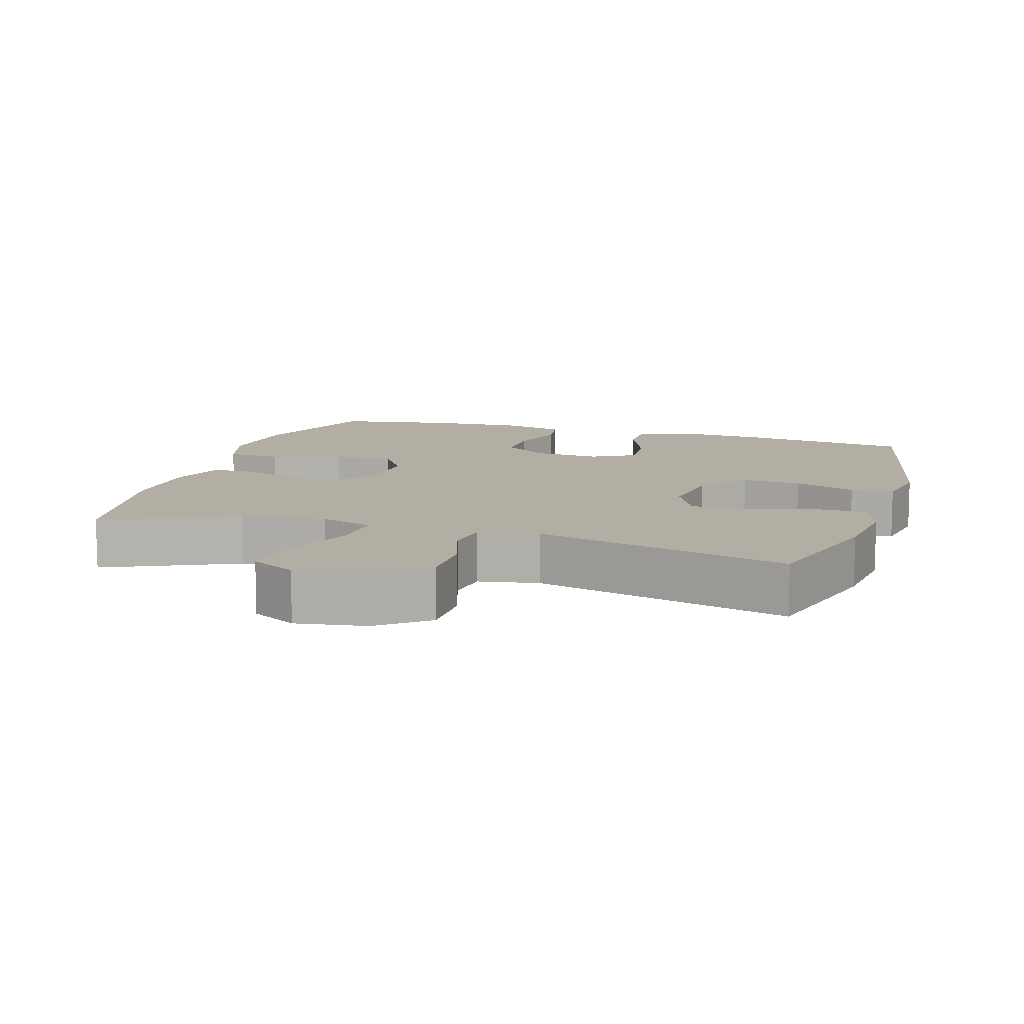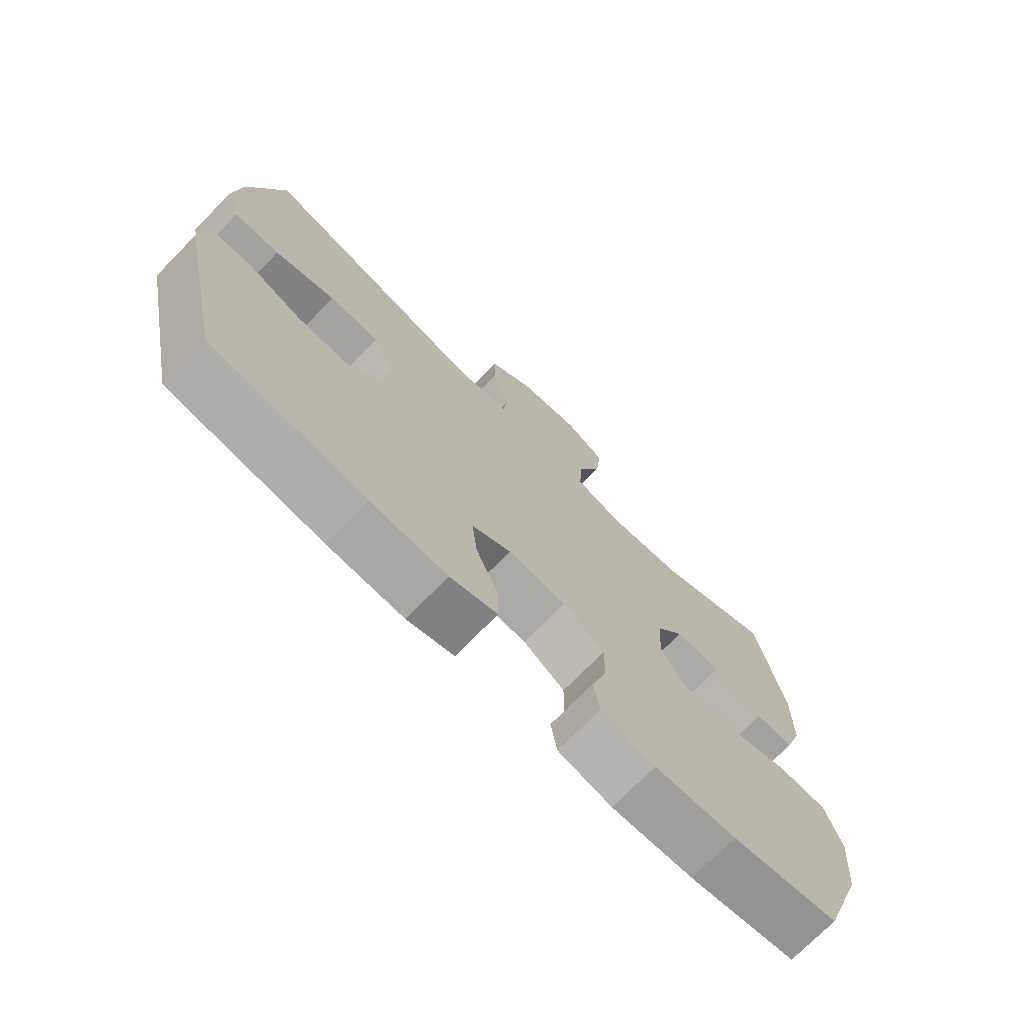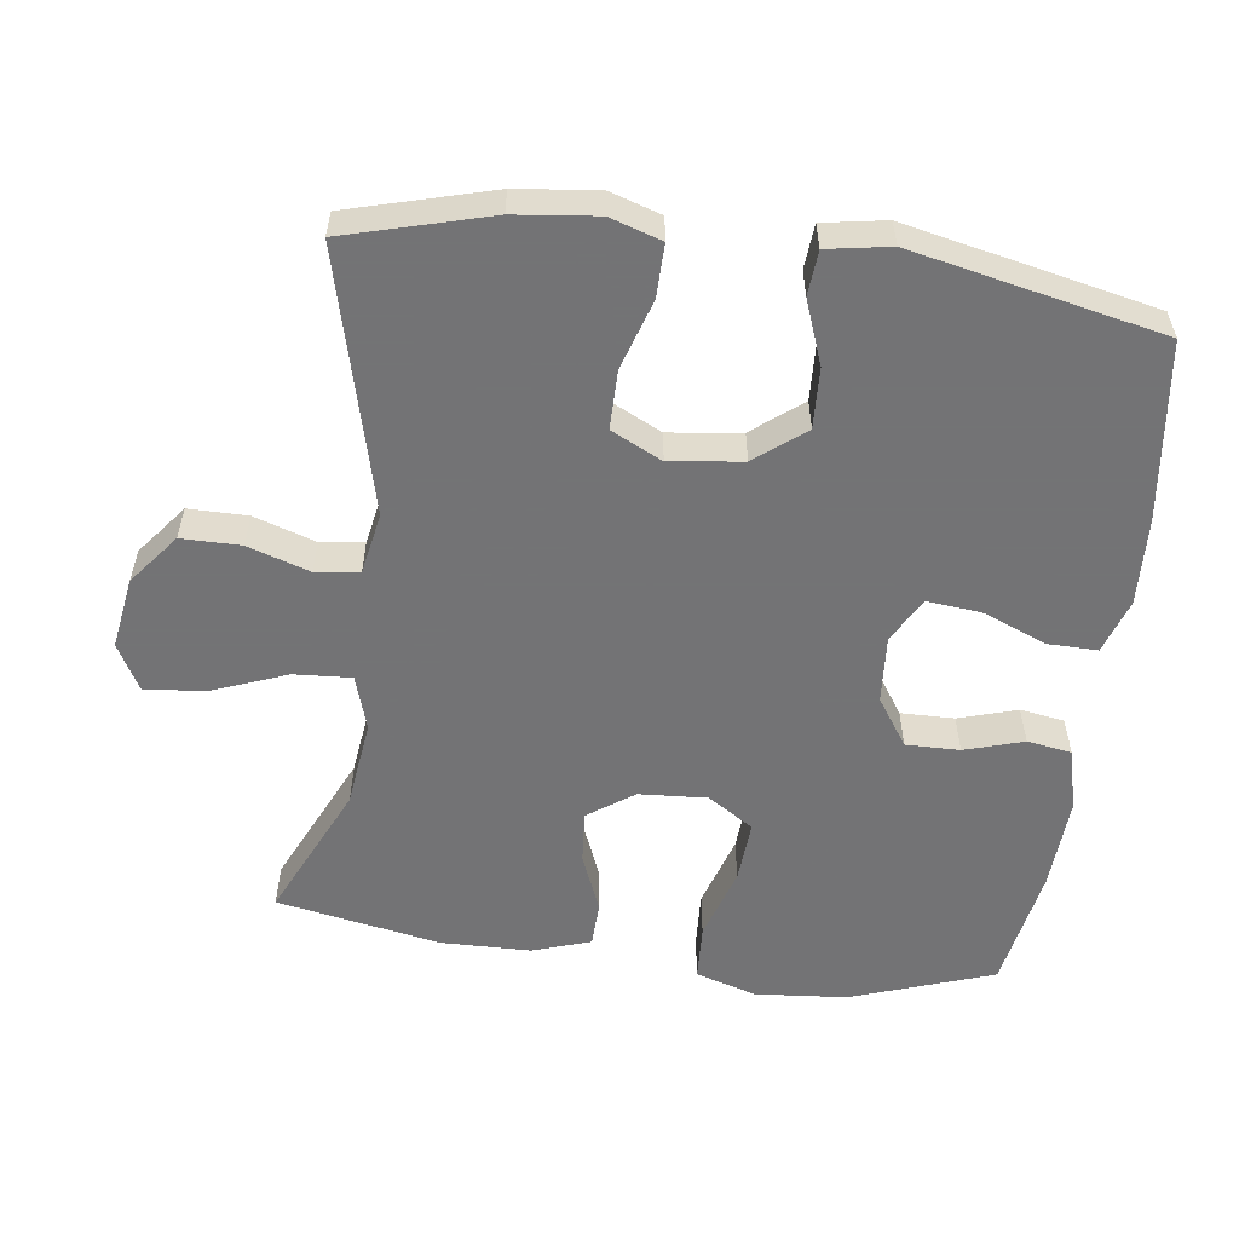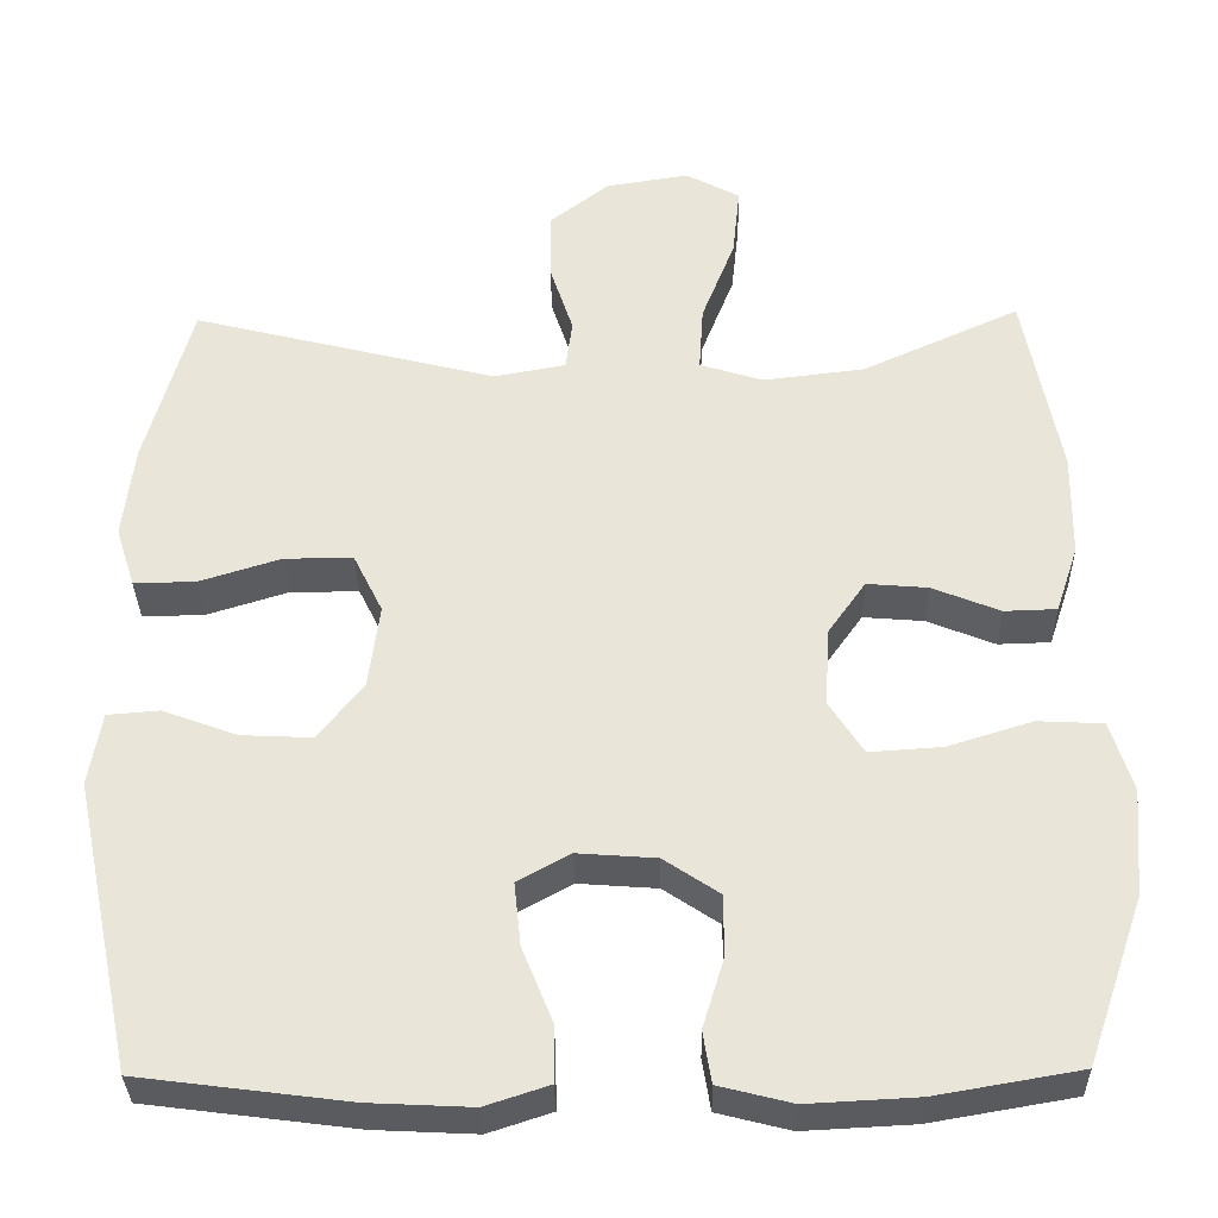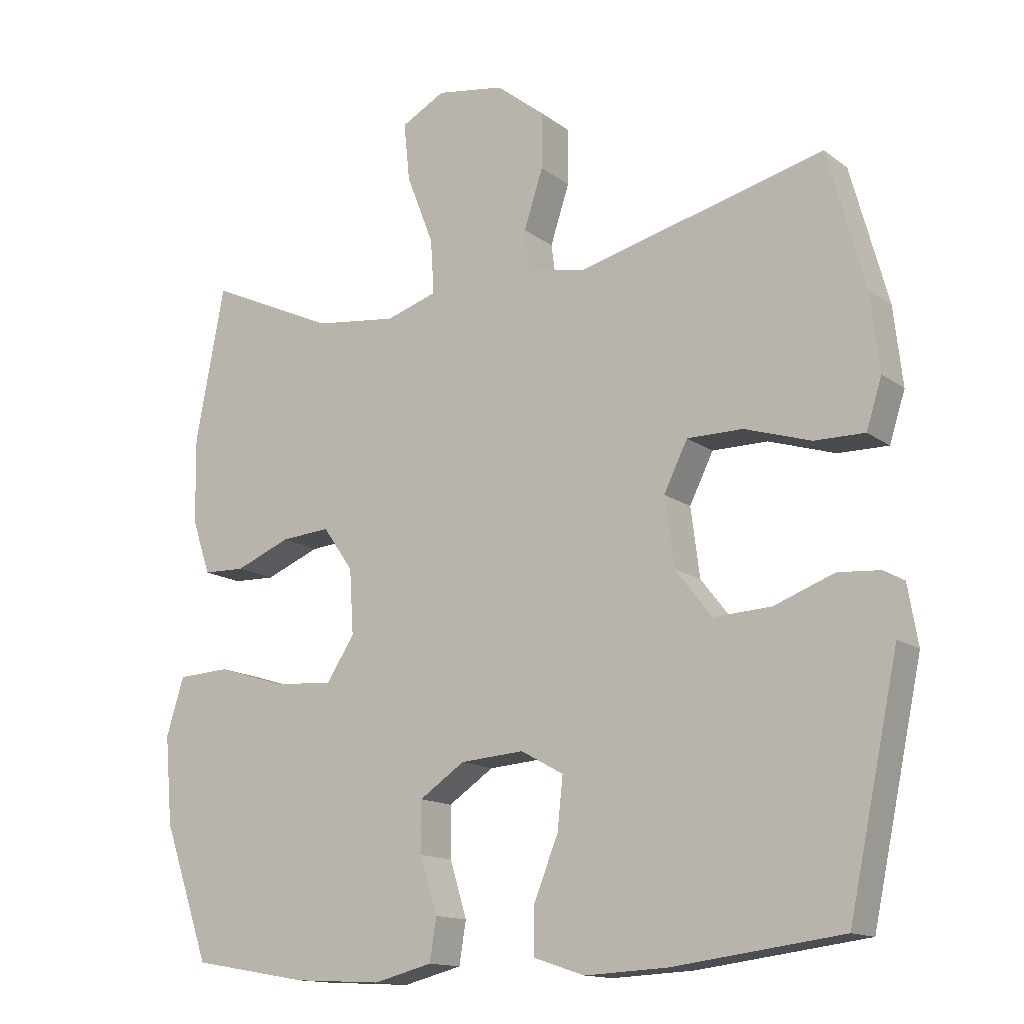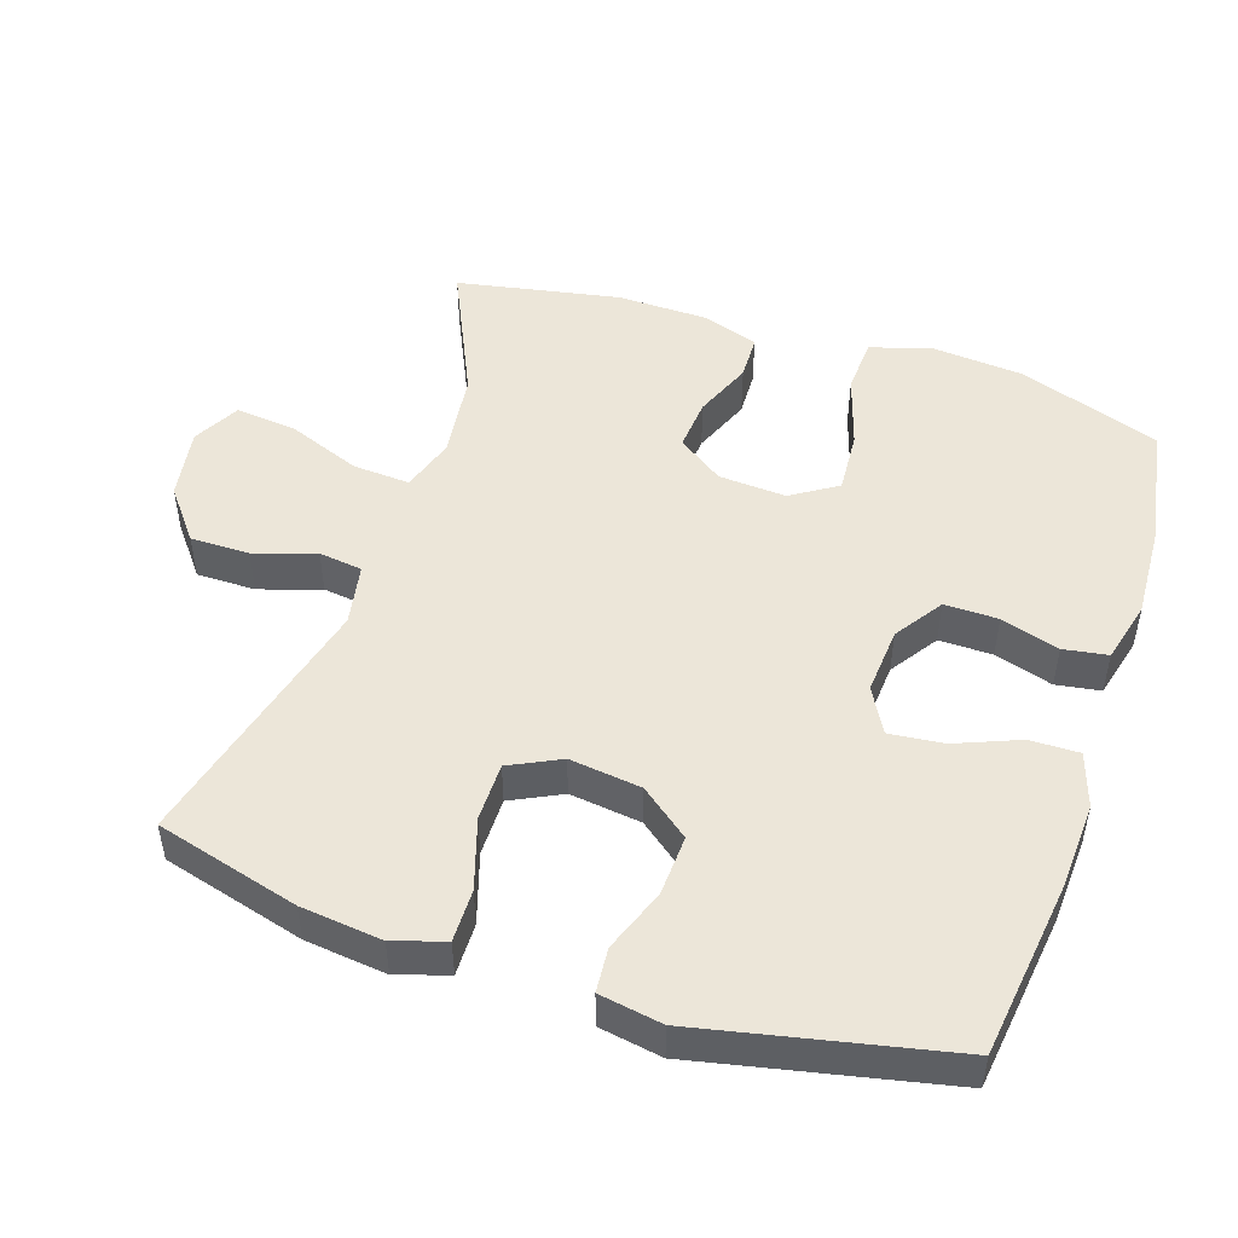
<metadata>
{"format":"obj","ext":"obj","renderer":"f3d","projection":"perspective","resolution":1024,"background":"white","views":[{"elev":10.9,"azim":17.3,"up":"+Y"},{"elev":-73.1,"azim":135.6,"up":"+Z"},{"elev":-56.0,"azim":82.5,"up":"+Y"},{"elev":-33.3,"azim":-179.0,"up":"+Z"},{"elev":-14.2,"azim":32.9,"up":"+Z"},{"elev":49.2,"azim":108.3,"up":"+Y"}]}
</metadata>
<code>
v 0.5 0.07 -0.5
v 0.251 0.07 -0.532
v 0.129 0.07 -0.538
v 0.053 0.07 -0.513
v 0.054 0.07 -0.444
v 0.09 0.07 -0.355
v 0.098 0.07 -0.279
v 0.035 0.07 -0.244
v -0.059 0.07 -0.251
v -0.126 0.07 -0.296
v -0.125 0.07 -0.371
v -0.1 0.07 -0.453
v -0.11 0.07 -0.515
v -0.197 0.07 -0.537
v -0.328 0.07 -0.53
v -0.5 0.07 -0.5
v -0.569 0.07 -0.301
v -0.58 0.07 -0.172
v -0.554 0.07 -0.087
v -0.476 0.07 -0.083
v -0.374 0.07 -0.115
v -0.287 0.07 -0.121
v -0.246 0.07 -0.057
v -0.252 0.07 0.038
v -0.297 0.07 0.102
v -0.37 0.07 0.096
v -0.451 0.07 0.063
v -0.514 0.07 0.065
v -0.541 0.07 0.146
v -0.543 0.07 0.272
v -0.5 0.07 0.5
v -0.311 0.07 0.413
v -0.189 0.07 0.398
v -0.113 0.07 0.422
v -0.118 0.07 0.502
v -0.158 0.07 0.605
v -0.167 0.07 0.691
v -0.102 0.07 0.726
v -0.002 0.07 0.71
v 0.069 0.07 0.654
v 0.069 0.07 0.571
v 0.041 0.07 0.485
v 0.049 0.07 0.424
v 0.135 0.07 0.408
v 0.5 0.07 0.5
v 0.555 0.07 0.299
v 0.568 0.07 0.185
v 0.545 0.07 0.113
v 0.471 0.07 0.114
v 0.373 0.07 0.145
v 0.291 0.07 0.145
v 0.256 0.07 0.074
v 0.269 0.07 -0.027
v 0.323 0.07 -0.096
v 0.408 0.07 -0.092
v 0.497 0.07 -0.059
v 0.559 0.07 -0.064
v 0.574 0.07 -0.152
v 0.5 0 -0.5
v 0.251 0 -0.532
v 0.129 0 -0.538
v 0.053 0 -0.513
v 0.054 0 -0.444
v 0.09 0 -0.355
v 0.098 0 -0.279
v 0.035 0 -0.244
v -0.059 0 -0.251
v -0.126 0 -0.296
v -0.125 0 -0.371
v -0.1 0 -0.453
v -0.11 0 -0.515
v -0.197 0 -0.537
v -0.328 0 -0.53
v -0.5 0 -0.5
v -0.569 0 -0.301
v -0.58 0 -0.172
v -0.554 0 -0.087
v -0.476 0 -0.083
v -0.374 0 -0.115
v -0.287 0 -0.121
v -0.246 0 -0.057
v -0.252 0 0.038
v -0.297 0 0.102
v -0.37 0 0.096
v -0.451 0 0.063
v -0.514 0 0.065
v -0.541 0 0.146
v -0.543 0 0.272
v -0.5 0 0.5
v -0.311 0 0.413
v -0.189 0 0.398
v -0.113 0 0.422
v -0.118 0 0.502
v -0.158 0 0.605
v -0.167 0 0.691
v -0.102 0 0.726
v -0.002 0 0.71
v 0.069 0 0.654
v 0.069 0 0.571
v 0.041 0 0.485
v 0.049 0 0.424
v 0.135 0 0.408
v 0.5 0 0.5
v 0.555 0 0.299
v 0.568 0 0.185
v 0.545 0 0.113
v 0.471 0 0.114
v 0.373 0 0.145
v 0.291 0 0.145
v 0.256 0 0.074
v 0.269 0 -0.027
v 0.323 0 -0.096
v 0.408 0 -0.092
v 0.497 0 -0.059
v 0.559 0 -0.064
v 0.574 0 -0.152
f 55 56 57 58
f 54 55 58 1
f 53 54 1 2
f 52 53 2 3
f 47 48 49 50
f 47 50 51
f 44 45 46 47
f 43 44 47 51
f 39 40 41 42
f 39 42 43
f 38 39 43
f 35 36 37 38
f 34 35 38 43
f 33 34 43 51
f 29 30 31 32
f 26 27 28 29
f 25 26 29 32
f 24 25 32 33
f 18 19 20 21
f 18 21 22
f 17 18 22
f 16 17 22
f 15 16 22 23
f 11 12 13 14
f 10 11 14 15
f 3 4 5 6
f 52 3 6 7
f 24 33 51 52
f 23 24 52 7
f 10 15 23
f 9 10 23
f 8 9 23
f 7 8 23
f 116 115 114 113
f 59 116 113 112
f 60 59 112 111
f 61 60 111 110
f 108 107 106 105
f 109 108 105
f 105 104 103 102
f 109 105 102 101
f 100 99 98 97
f 101 100 97
f 101 97 96
f 96 95 94 93
f 101 96 93 92
f 109 101 92 91
f 90 89 88 87
f 87 86 85 84
f 90 87 84 83
f 91 90 83 82
f 79 78 77 76
f 80 79 76
f 80 76 75
f 80 75 74
f 81 80 74 73
f 72 71 70 69
f 73 72 69 68
f 64 63 62 61
f 65 64 61 110
f 110 109 91 82
f 65 110 82 81
f 81 73 68
f 81 68 67
f 81 67 66
f 81 66 65
f 1 59 60 2
f 2 60 61 3
f 3 61 62 4
f 4 62 63 5
f 5 63 64 6
f 6 64 65 7
f 7 65 66 8
f 8 66 67 9
f 9 67 68 10
f 10 68 69 11
f 11 69 70 12
f 12 70 71 13
f 13 71 72 14
f 14 72 73 15
f 15 73 74 16
f 16 74 75 17
f 17 75 76 18
f 18 76 77 19
f 19 77 78 20
f 20 78 79 21
f 21 79 80 22
f 22 80 81 23
f 23 81 82 24
f 24 82 83 25
f 25 83 84 26
f 26 84 85 27
f 27 85 86 28
f 28 86 87 29
f 29 87 88 30
f 30 88 89 31
f 31 89 90 32
f 32 90 91 33
f 33 91 92 34
f 34 92 93 35
f 35 93 94 36
f 36 94 95 37
f 37 95 96 38
f 38 96 97 39
f 39 97 98 40
f 40 98 99 41
f 41 99 100 42
f 42 100 101 43
f 43 101 102 44
f 44 102 103 45
f 45 103 104 46
f 46 104 105 47
f 47 105 106 48
f 48 106 107 49
f 49 107 108 50
f 50 108 109 51
f 51 109 110 52
f 52 110 111 53
f 53 111 112 54
f 54 112 113 55
f 55 113 114 56
f 56 114 115 57
f 57 115 116 58
f 58 116 59 1

</code>
